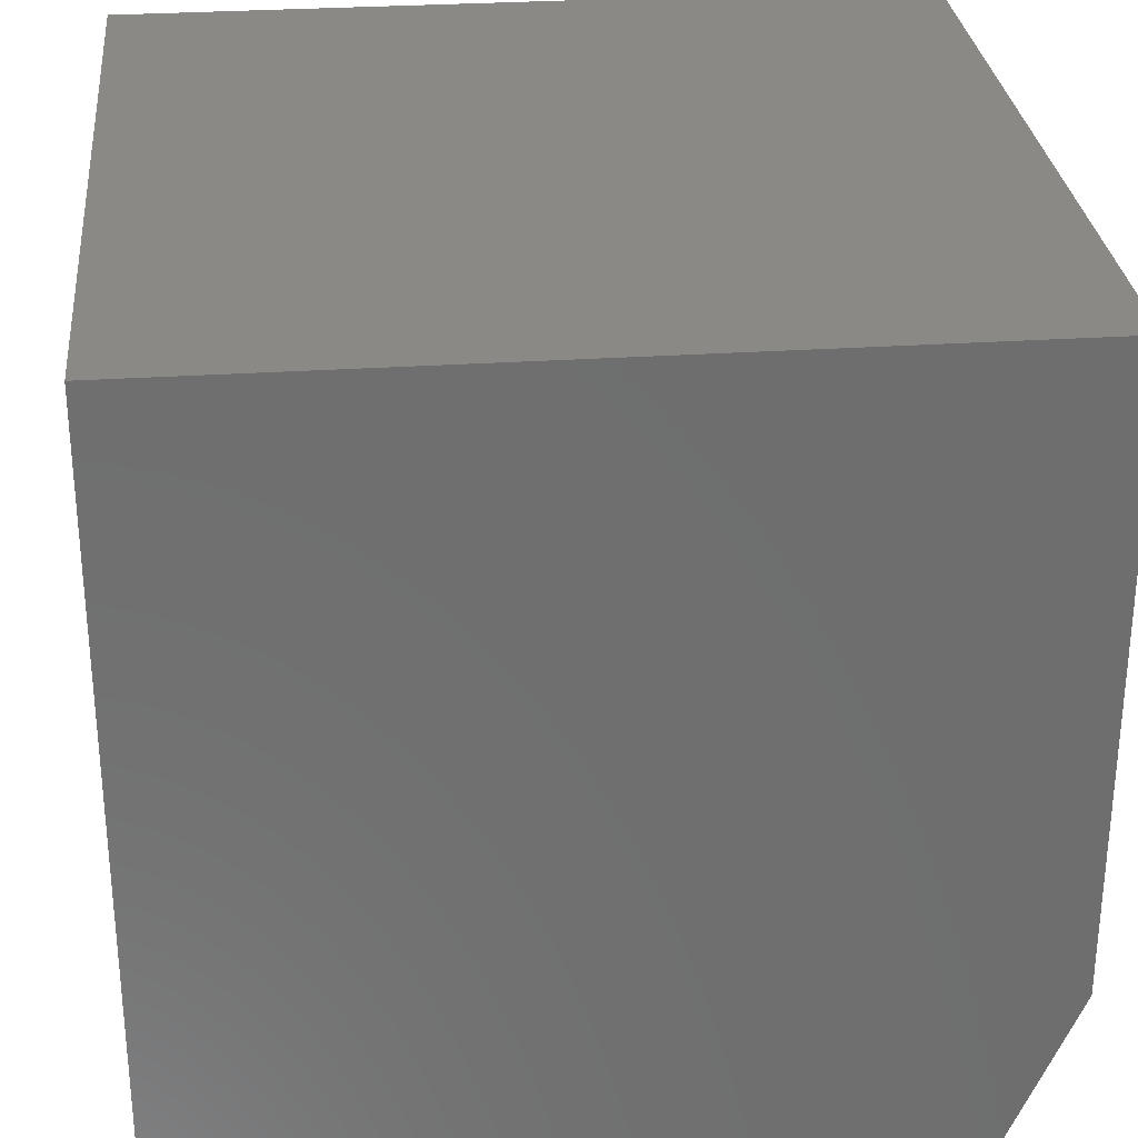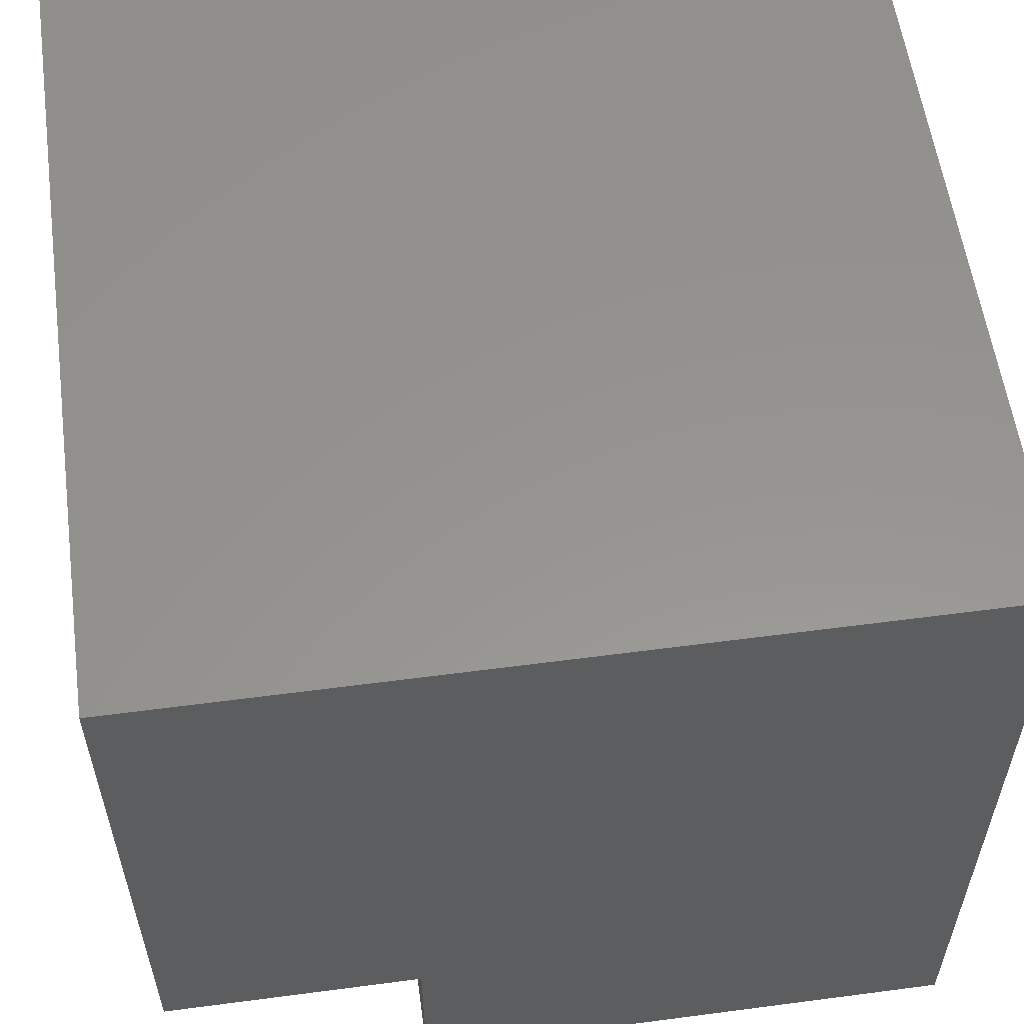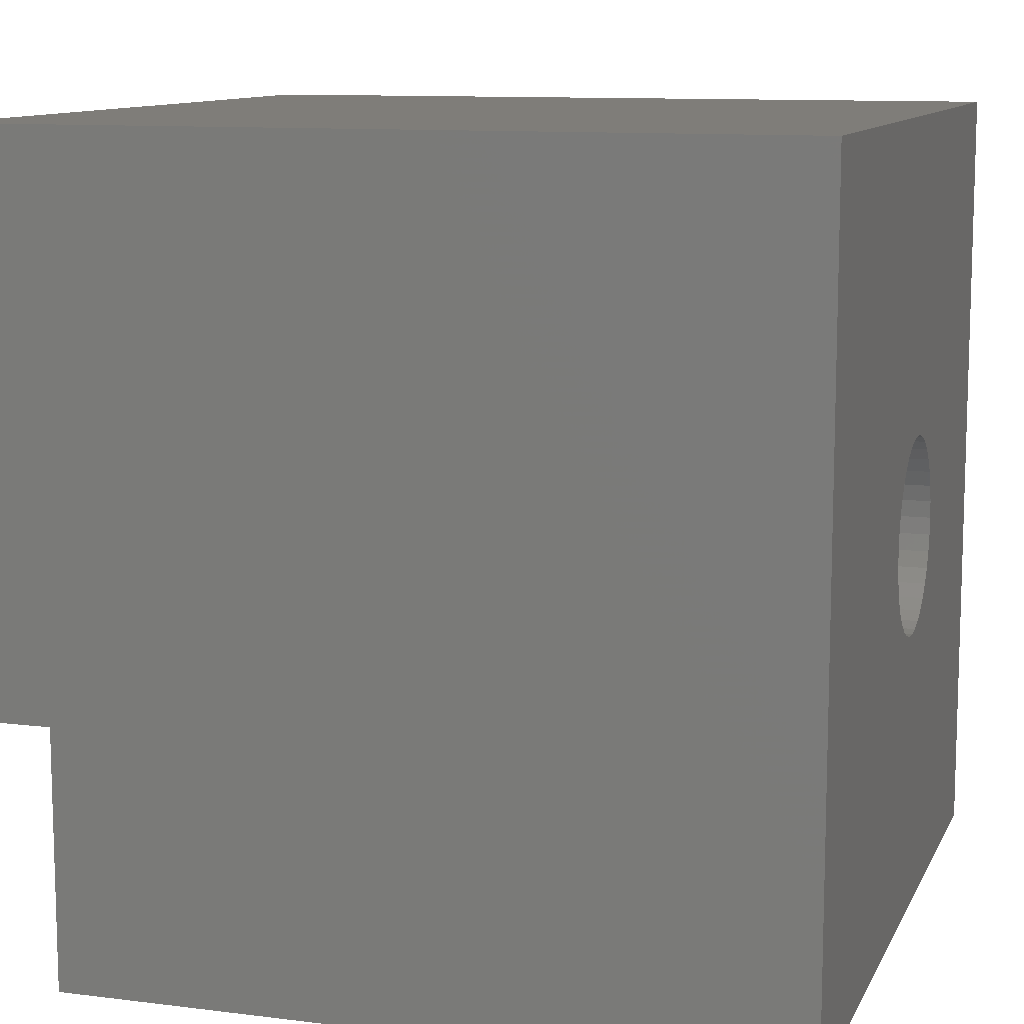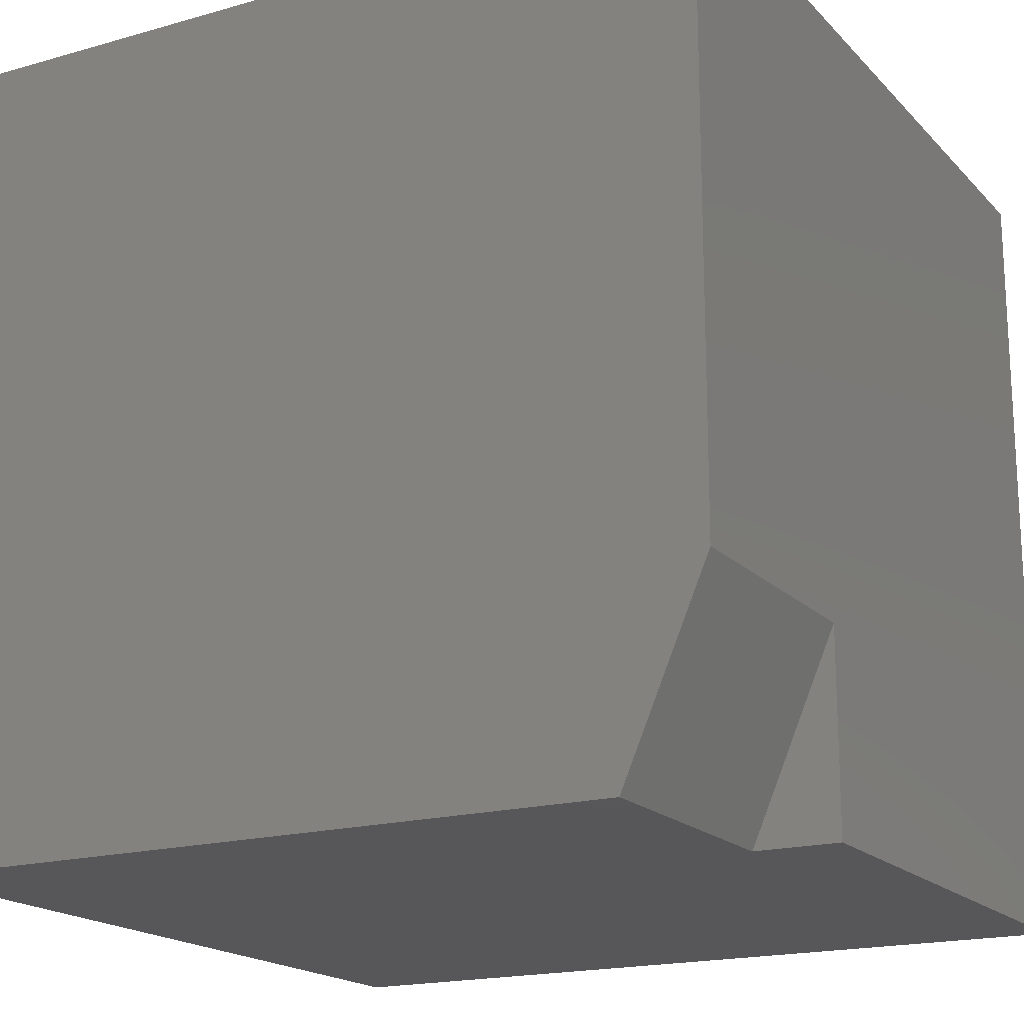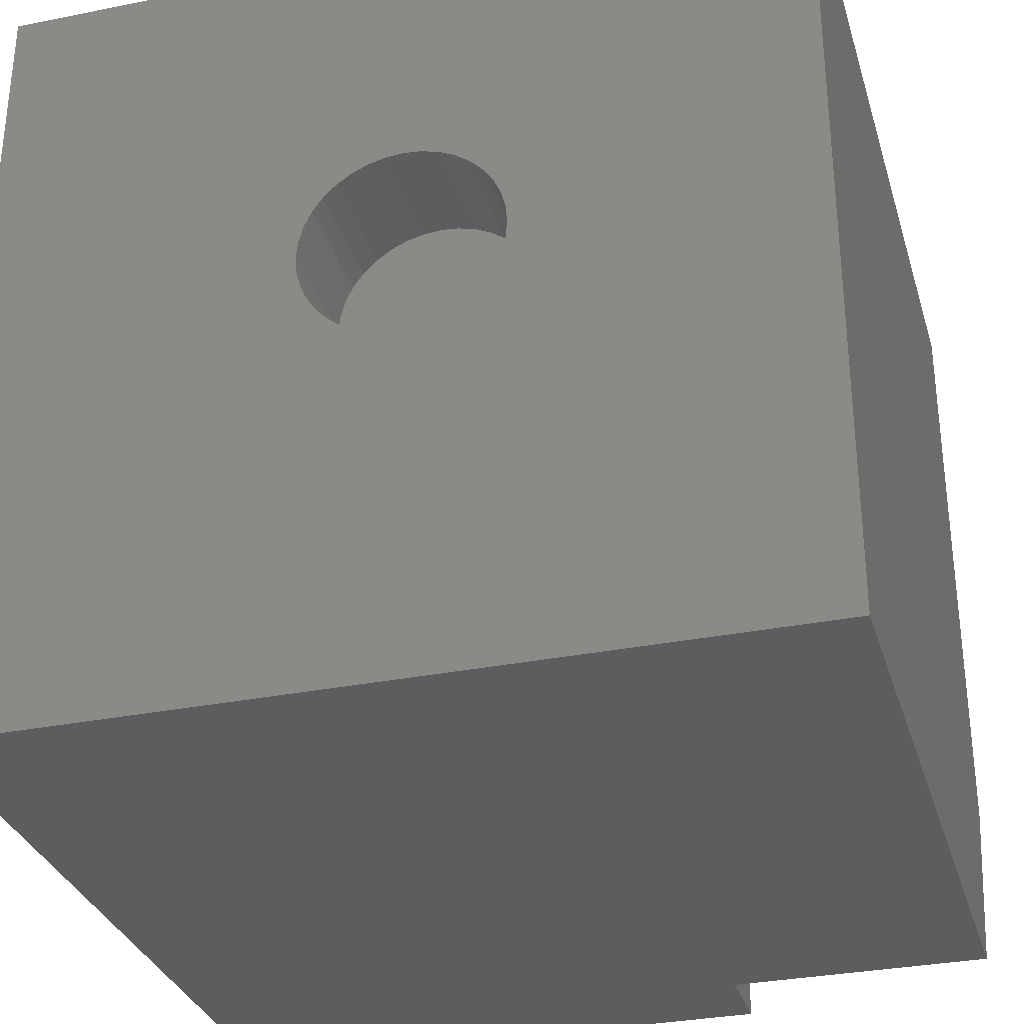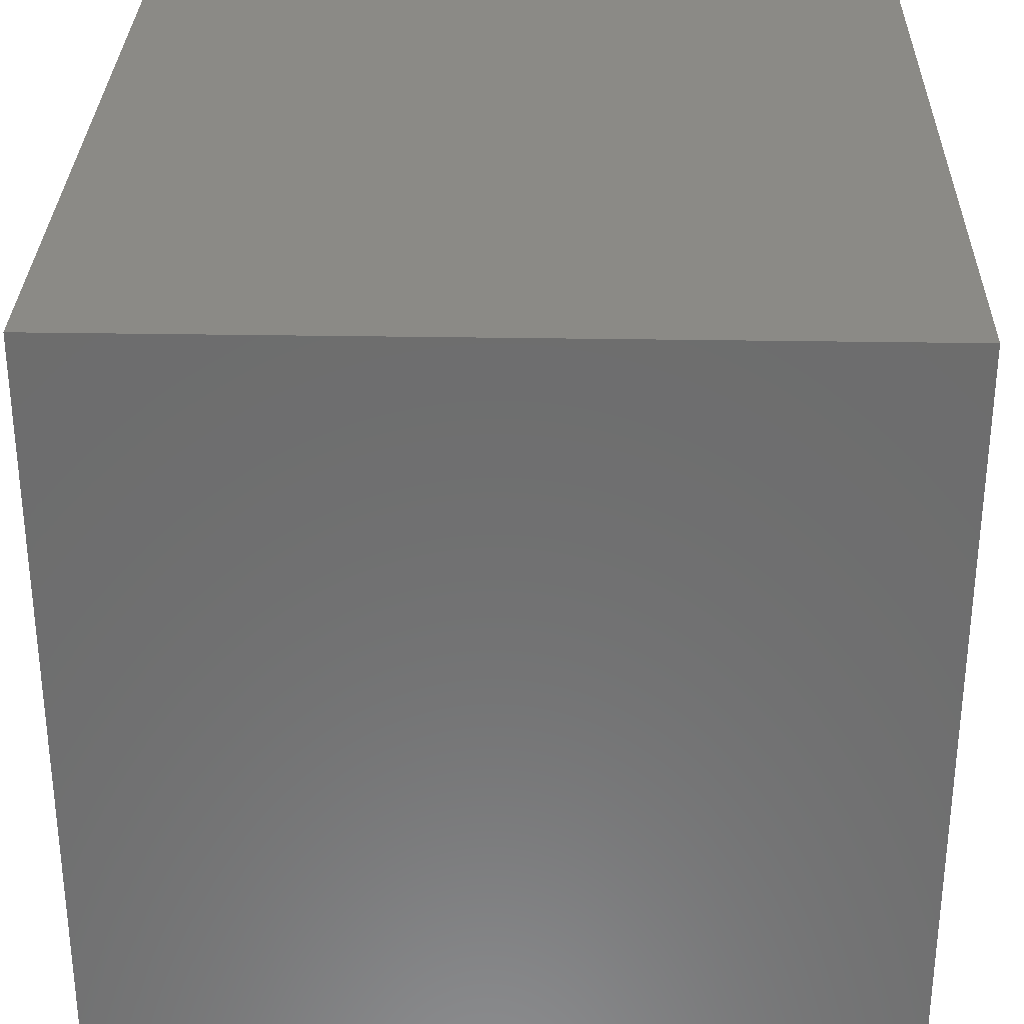
<metadata>
{"format":"stl","ext":"stl","renderer":"f3d","projection":"perspective","resolution":1024,"background":"white","views":[{"elev":29.4,"azim":174.4,"up":"+Y"},{"elev":57.3,"azim":-97.8,"up":"+Y"},{"elev":10.8,"azim":17.4,"up":"+Z"},{"elev":-18.2,"azim":-151.1,"up":"+Y"},{"elev":-31.8,"azim":105.8,"up":"+Y"},{"elev":30.7,"azim":1.4,"up":"+Y"}]}
</metadata>
<code>
# stl→obj: 98 verts, 166 faces
v 6.123e-13 1e+04 1e+04
v 3.749e-29 6.123e-13 1e+04
v 1e+04 1e+04 1e+04
v 1e+04 6.123e-13 1e+04
v 6.123e-13 1e+04 0
v 1e+04 1e+04 0
v 1.477e-13 2413 0
v 1e+04 0 0
v 1042 1.776e-12 0
v 1042 -1.276e-13 0
v 1e+04 -1.225e-12 0
v 1042 6.735e-14 3183
v 1e+04 -6.123e-13 1e+04
v -1.545e-28 1.949e-13 3183
v 2.806e-28 1.971e-12 3183
v 2.955e-13 2413 3183
v 1.225e-12 1e+04 1e+04
v 2.955e-13 2413 0
v 1.225e-12 1e+04 0
v 1e+04 4957 3807
v 1e+04 4780 3931
v 1e+04 5153 3715
v 1e+04 4412 5305
v 1e+04 4503 5501
v 1e+04 6798 4665
v 1e+04 6742 4456
v 1e+04 6651 4261
v 1e+04 6527 4083
v 1e+04 6374 3931
v 1e+04 6197 3807
v 1e+04 6001 3715
v 1e+04 4627 5678
v 1e+04 4780 5831
v 1e+04 4957 5955
v 1e+04 5792 6102
v 1e+04 6001 6046
v 1e+04 6197 5955
v 1e+04 6651 5501
v 1e+04 6742 5305
v 1e+04 6798 5096
v 1e+04 6817 4881
v 1e+04 5792 3659
v 1e+04 5577 3641
v 1e+04 5362 3659
v 1e+04 4627 4083
v 1e+04 4503 4261
v 1e+04 4412 4456
v 1e+04 5153 6046
v 1e+04 5362 6102
v 1e+04 5577 6121
v 1e+04 6374 5831
v 1e+04 6527 5678
v 1e+04 4356 4665
v 1e+04 4337 4881
v 1e+04 4356 5096
v 8521 5577 3641
v 8521 5792 3659
v 8521 6001 3715
v 8521 6197 3807
v 8521 6374 3931
v 8521 6527 4083
v 8521 6651 4261
v 8521 6742 4456
v 8521 6798 4665
v 8521 6817 4881
v 8521 6798 5096
v 8521 6742 5305
v 8521 6651 5501
v 8521 6527 5678
v 8521 6374 5831
v 8521 6197 5955
v 8521 6001 6046
v 8521 5792 6102
v 8521 5577 6121
v 8521 5362 6102
v 8521 5153 6046
v 8521 4957 5955
v 8521 4780 5831
v 8521 4627 5678
v 8521 4503 5501
v 8521 4412 5305
v 8521 4356 5096
v 8521 4337 4881
v 8521 4356 4665
v 8521 4412 4456
v 8521 4503 4261
v 8521 4627 4083
v 8521 4780 3931
v 8521 4957 3807
v 8521 5153 3715
v 8521 5362 3659
v 8521 5577 4881
v 1042 1.971e-12 3183
v 4.441e-13 2413 3183
v 1042 1.746e-12 0
v 2.22e-13 2413 0
v 1.477e-13 2413 3183
v 6.305e-29 1.971e-12 3183
f 1 2 3
f 3 2 4
f 5 1 6
f 6 1 3
f 5 6 7
f 7 6 8
f 7 8 9
f 10 11 12
f 12 11 13
f 12 13 14
f 14 13 2
f 15 2 16
f 16 2 17
f 16 17 18
f 18 17 19
f 20 21 8
f 20 8 22
f 4 23 24
f 25 26 6
f 6 26 27
f 6 27 28
f 28 29 6
f 6 29 30
f 6 30 31
f 24 32 4
f 4 32 33
f 4 33 34
f 35 36 3
f 3 36 37
f 38 39 3
f 3 39 40
f 3 40 6
f 6 40 41
f 6 41 25
f 31 42 6
f 6 42 43
f 6 43 8
f 8 43 44
f 8 44 22
f 21 45 8
f 8 45 46
f 8 46 47
f 34 48 4
f 4 48 49
f 4 49 3
f 3 49 50
f 3 50 35
f 37 51 3
f 3 51 52
f 3 52 38
f 47 53 8
f 8 53 54
f 8 54 4
f 4 54 55
f 4 55 23
f 56 43 57
f 57 43 42
f 57 42 58
f 58 42 31
f 58 31 59
f 59 31 30
f 59 30 60
f 60 30 29
f 60 29 61
f 61 29 28
f 61 28 62
f 62 28 27
f 62 27 63
f 63 27 26
f 63 26 64
f 64 26 25
f 64 25 65
f 65 25 41
f 65 41 66
f 66 41 40
f 66 40 67
f 67 40 39
f 67 39 68
f 68 39 38
f 68 38 69
f 69 38 52
f 69 52 70
f 70 52 51
f 70 51 71
f 71 51 37
f 71 37 72
f 72 37 36
f 72 36 73
f 73 36 35
f 73 35 74
f 74 35 50
f 74 50 75
f 75 50 49
f 75 49 76
f 76 49 48
f 76 48 77
f 77 48 34
f 77 34 78
f 78 34 33
f 78 33 79
f 79 33 32
f 79 32 80
f 80 32 24
f 80 24 81
f 81 24 23
f 81 23 82
f 82 23 55
f 82 55 83
f 83 55 54
f 83 54 84
f 84 54 53
f 84 53 85
f 85 53 47
f 85 47 86
f 86 47 46
f 86 46 87
f 87 46 45
f 87 45 88
f 88 45 21
f 88 21 89
f 89 21 20
f 89 20 90
f 90 20 22
f 90 22 91
f 91 22 44
f 91 44 56
f 56 44 43
f 90 91 92
f 92 91 56
f 92 56 57
f 87 88 92
f 92 88 89
f 92 89 90
f 84 85 92
f 92 85 86
f 92 86 87
f 81 82 92
f 92 82 83
f 92 83 84
f 78 79 92
f 92 79 80
f 92 80 81
f 75 76 92
f 92 76 77
f 92 77 78
f 72 73 92
f 92 73 74
f 92 74 75
f 69 70 92
f 92 70 71
f 92 71 72
f 66 67 92
f 92 67 68
f 92 68 69
f 63 64 92
f 92 64 65
f 92 65 66
f 60 61 92
f 92 61 62
f 92 62 63
f 57 58 92
f 92 58 59
f 92 59 60
f 93 94 95
f 95 94 96
f 97 93 98

</code>
